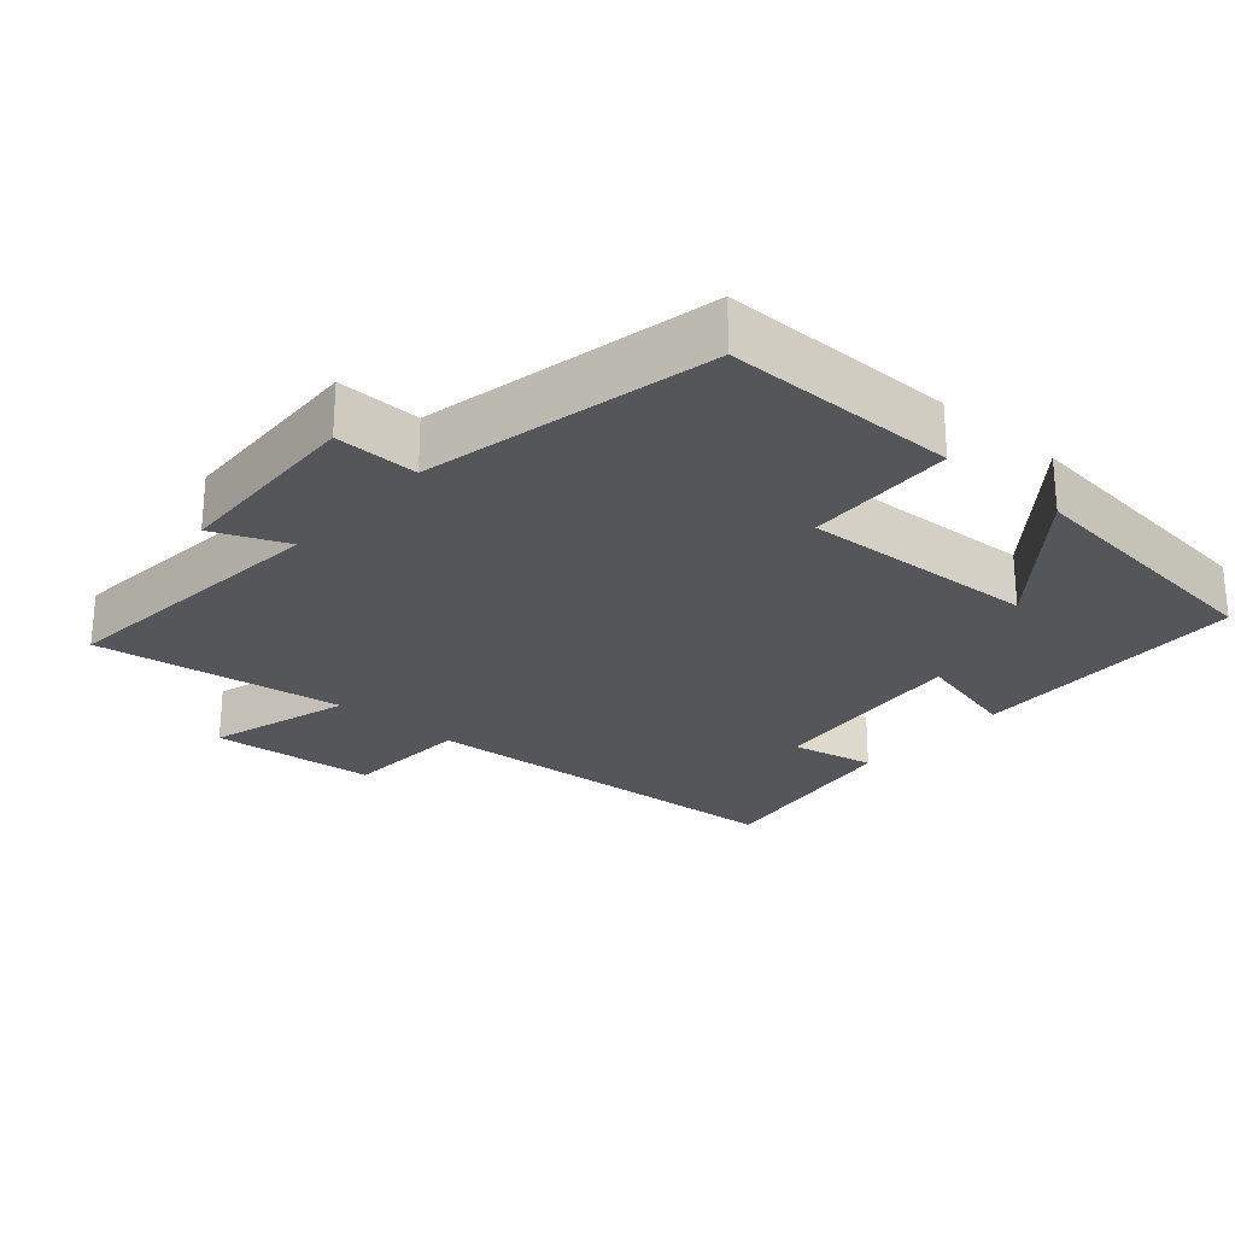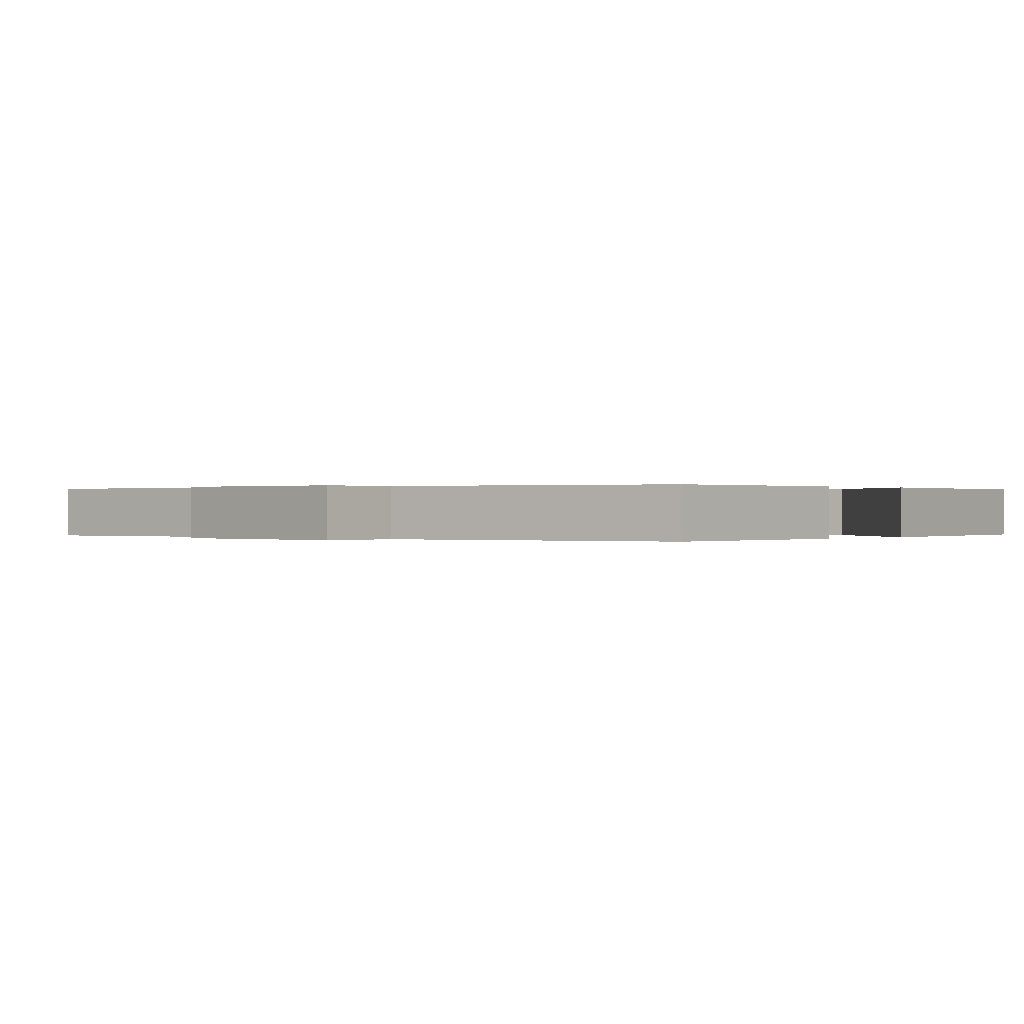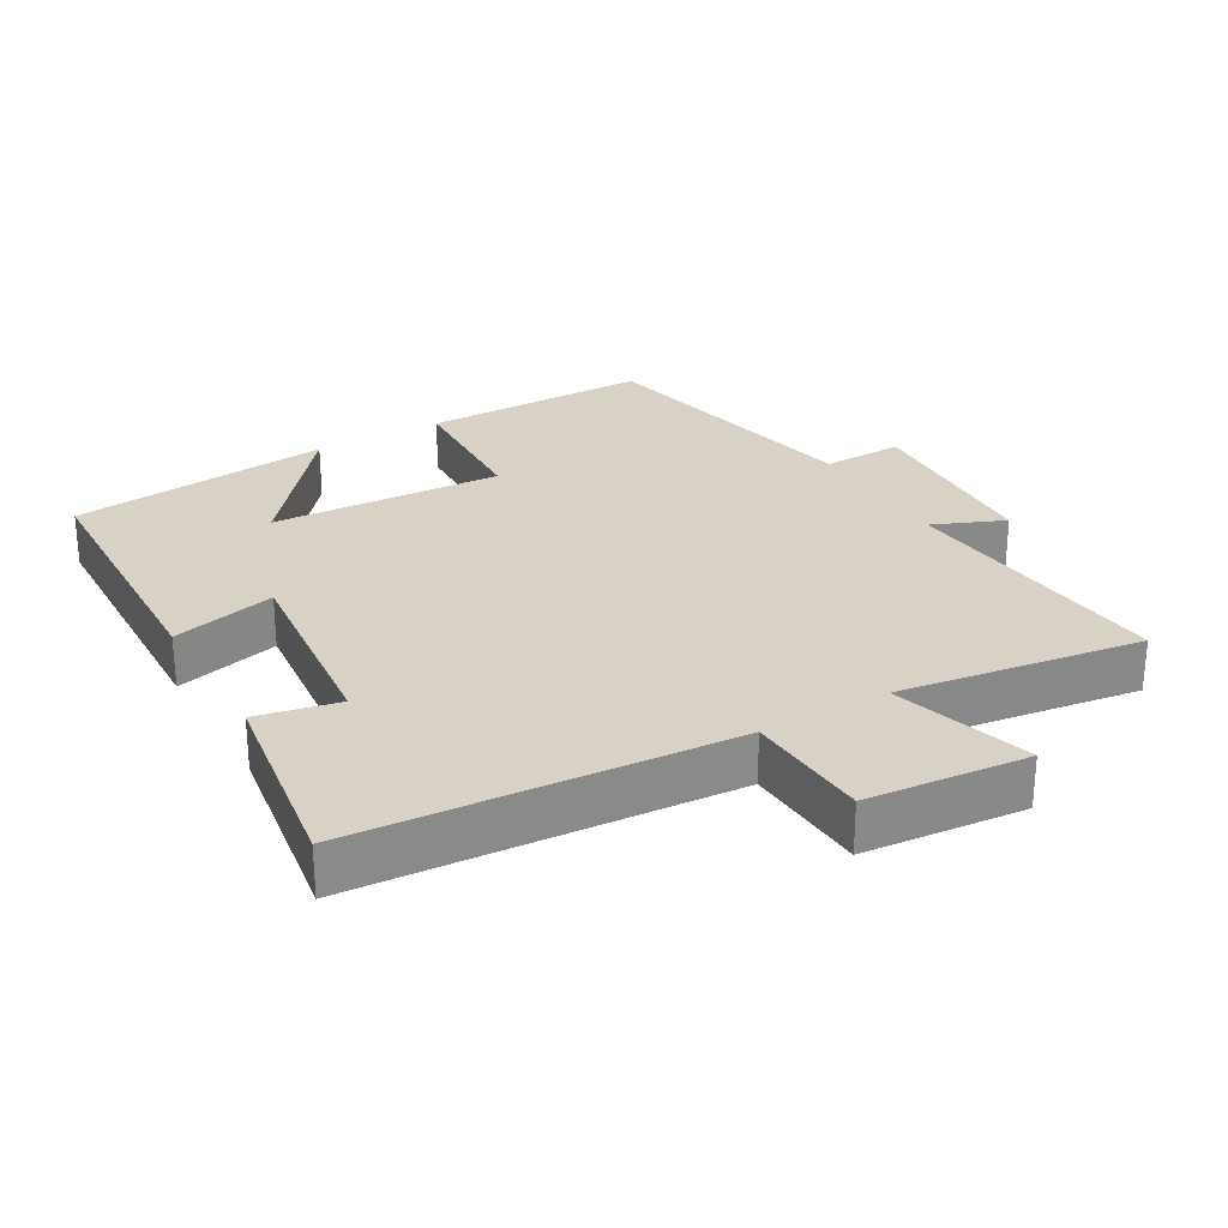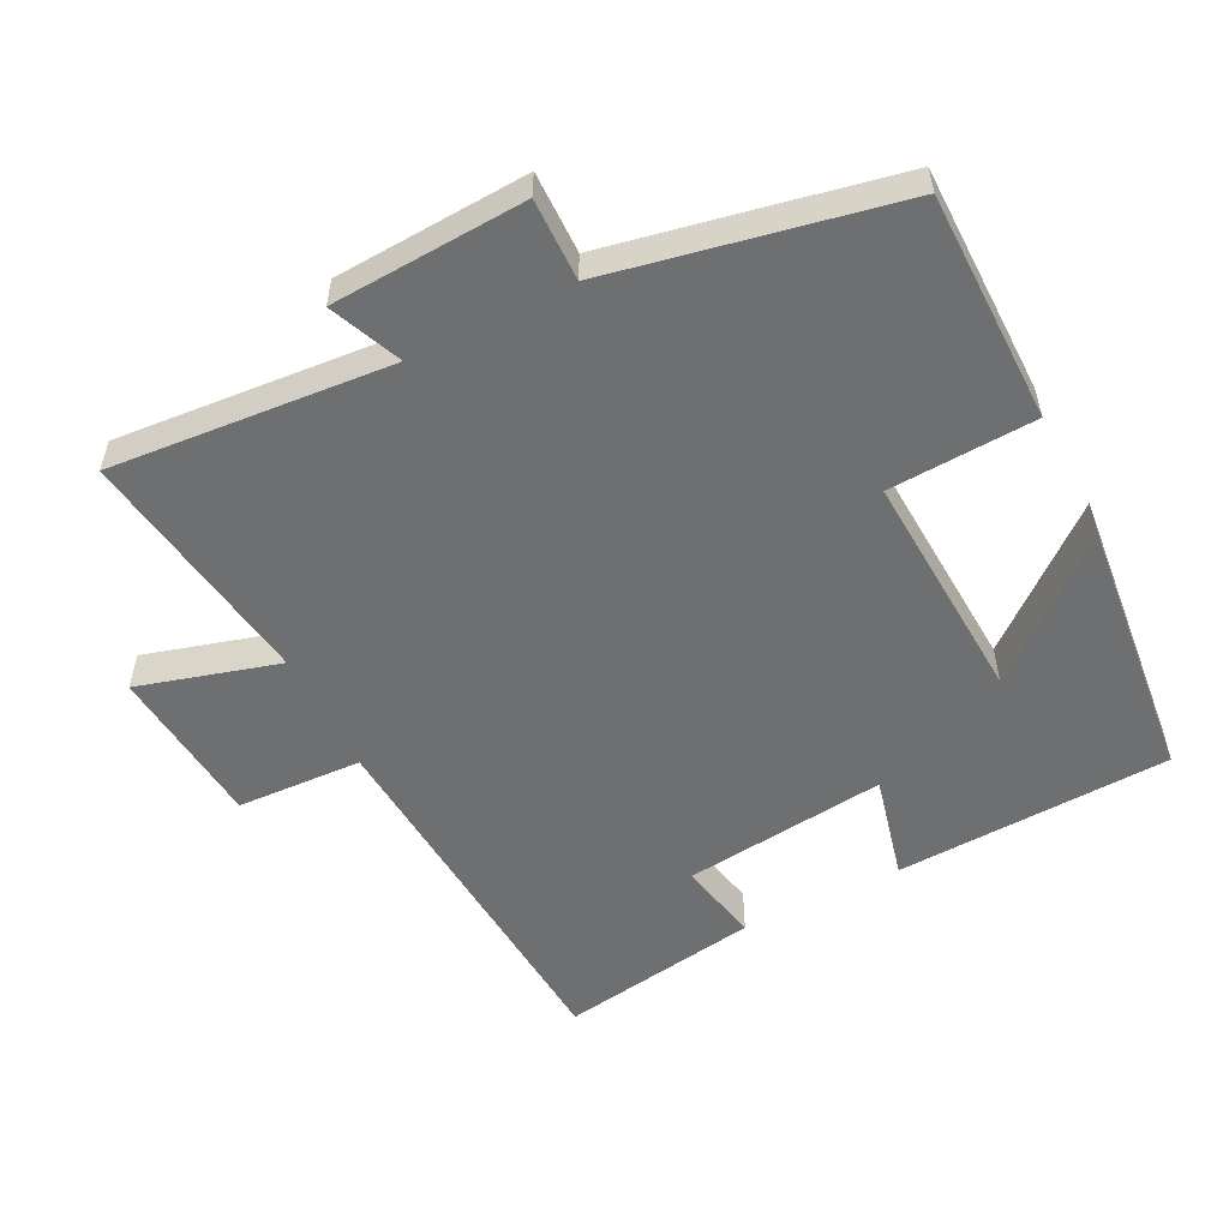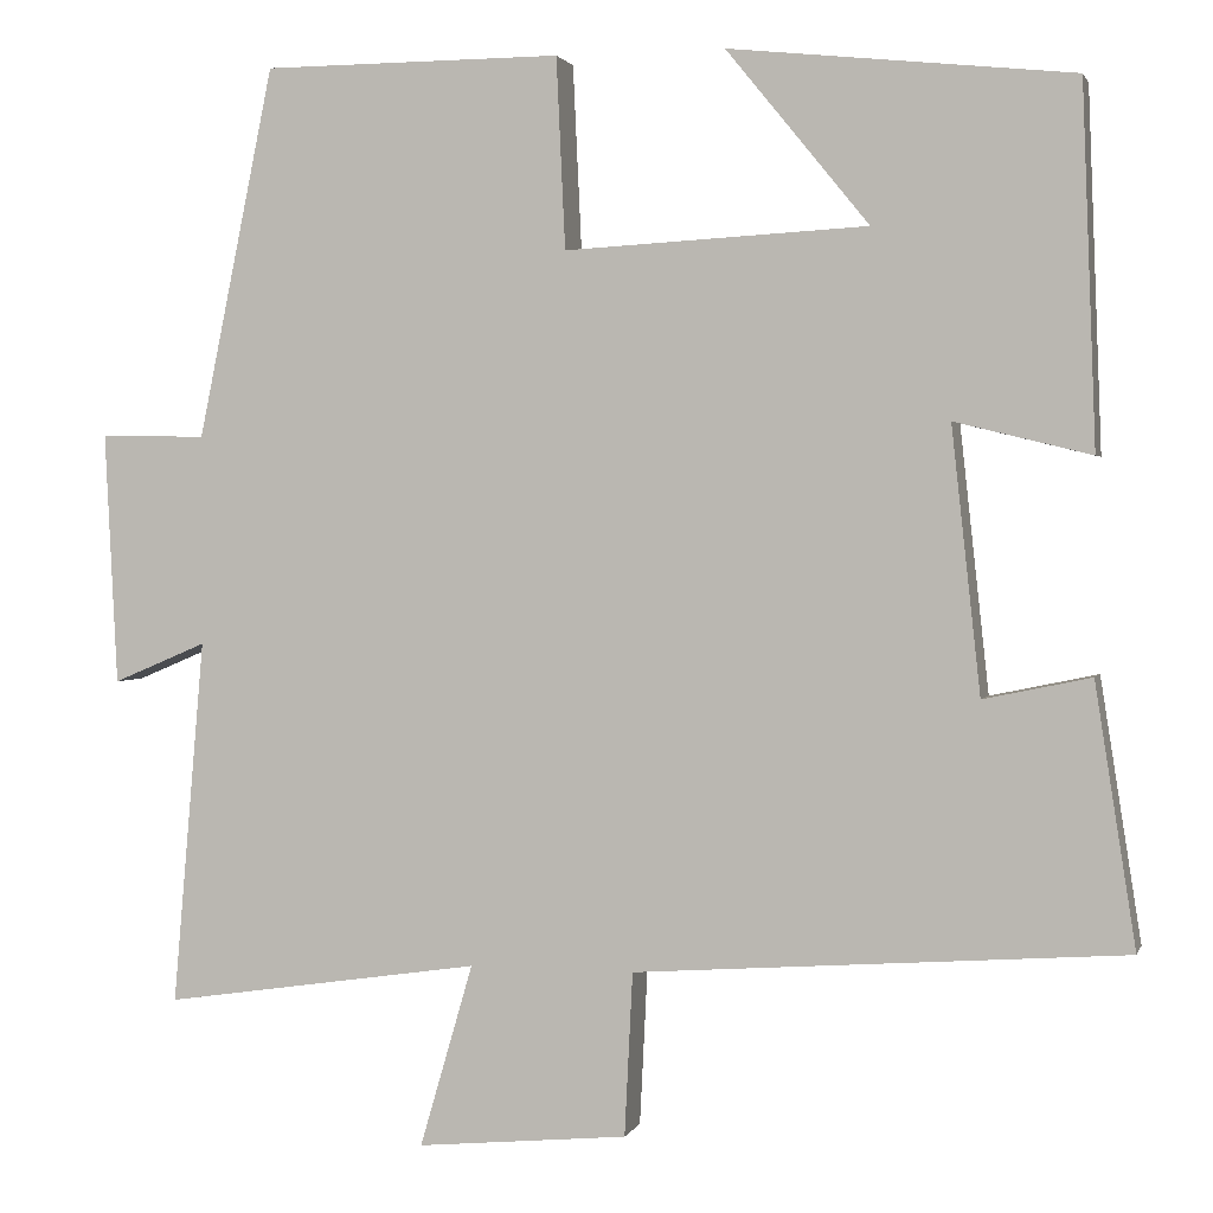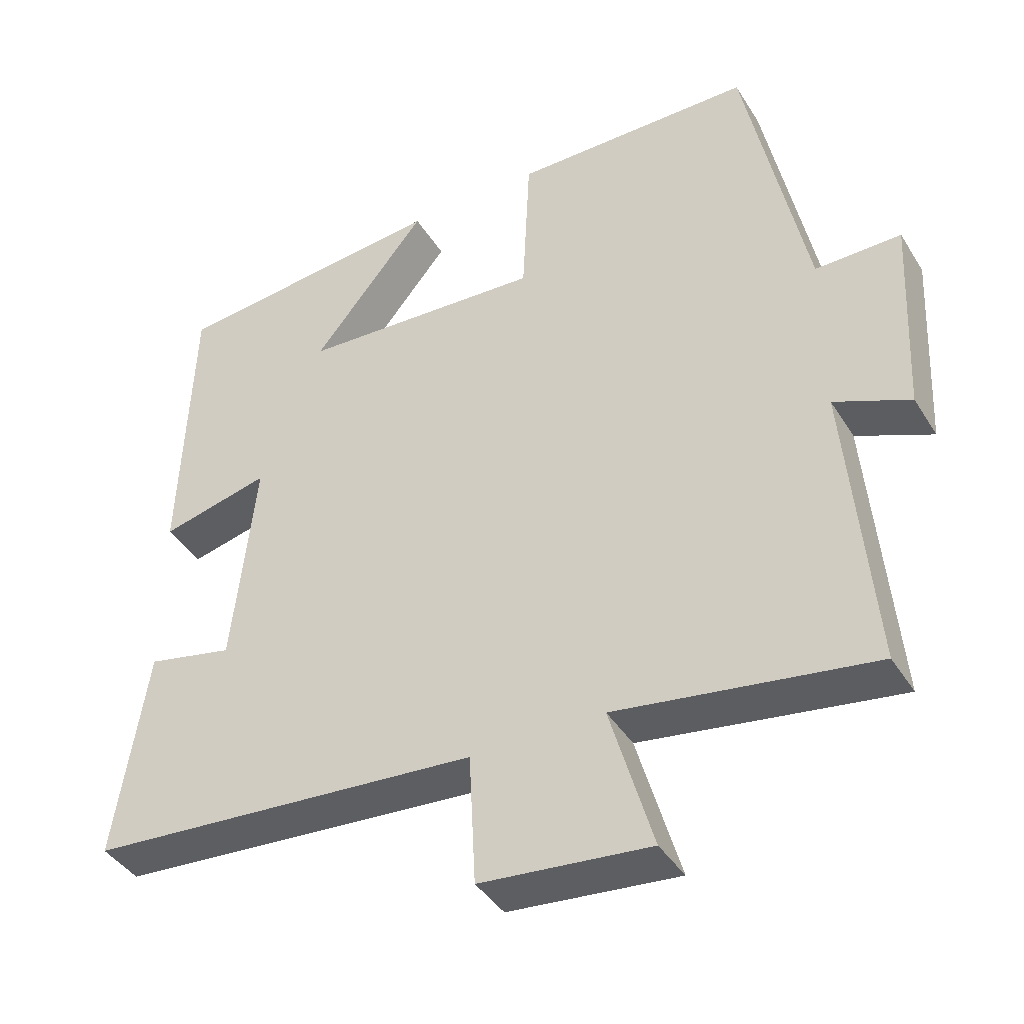
<metadata>
{"format":"obj","ext":"obj","renderer":"f3d","projection":"perspective","resolution":1024,"background":"white","views":[{"elev":-25.4,"azim":-41.5,"up":"+Y"},{"elev":0.1,"azim":-49.2,"up":"+Y"},{"elev":27.3,"azim":149.8,"up":"+Y"},{"elev":-54.6,"azim":-63.0,"up":"+Y"},{"elev":1.6,"azim":14.5,"up":"+Z"},{"elev":-40.9,"azim":-150.9,"up":"+Z"}]}
</metadata>
<code>
v 0.485 0.07 0.459
v 0.5 0.07 0.061
v 0.349 0.07 0.098
v 0.381 0.07 -0.196
v 0.5 0.07 -0.171
v 0.545 0.07 -0.461
v 0.002 0.07 -0.5
v -0.007 0.07 -0.681
v -0.241 0.07 -0.703
v -0.182 0.07 -0.5
v -0.535 0.07 -0.552
v -0.5 0.07 -0.146
v -0.604 0.07 -0.19
v -0.618 0.07 0.09
v -0.5 0.07 0.088
v -0.416 0.07 0.499
v -0.084 0.07 0.5
v -0.074 0.07 0.288
v 0.262 0.07 0.306
v 0.104 0.07 0.5
v 0.485 0 0.459
v 0.5 0 0.061
v 0.349 0 0.098
v 0.381 0 -0.196
v 0.5 0 -0.171
v 0.545 0 -0.461
v 0.002 0 -0.5
v -0.007 0 -0.681
v -0.241 0 -0.703
v -0.182 0 -0.5
v -0.535 0 -0.552
v -0.5 0 -0.146
v -0.604 0 -0.19
v -0.618 0 0.09
v -0.5 0 0.088
v -0.416 0 0.499
v -0.084 0 0.5
v -0.074 0 0.288
v 0.262 0 0.306
v 0.104 0 0.5
f 19 20 1 2
f 18 19 2 3
f 15 16 17 18
f 15 18 3 4
f 12 13 14 15
f 12 15 4
f 10 11 12 4
f 7 8 9 10
f 6 7 10
f 5 6 10
f 4 5 10
f 22 21 40 39
f 23 22 39 38
f 38 37 36 35
f 24 23 38 35
f 35 34 33 32
f 24 35 32
f 24 32 31 30
f 30 29 28 27
f 30 27 26
f 30 26 25
f 30 25 24
f 1 21 22 2
f 2 22 23 3
f 3 23 24 4
f 4 24 25 5
f 5 25 26 6
f 6 26 27 7
f 7 27 28 8
f 8 28 29 9
f 9 29 30 10
f 10 30 31 11
f 11 31 32 12
f 12 32 33 13
f 13 33 34 14
f 14 34 35 15
f 15 35 36 16
f 16 36 37 17
f 17 37 38 18
f 18 38 39 19
f 19 39 40 20
f 20 40 21 1

</code>
